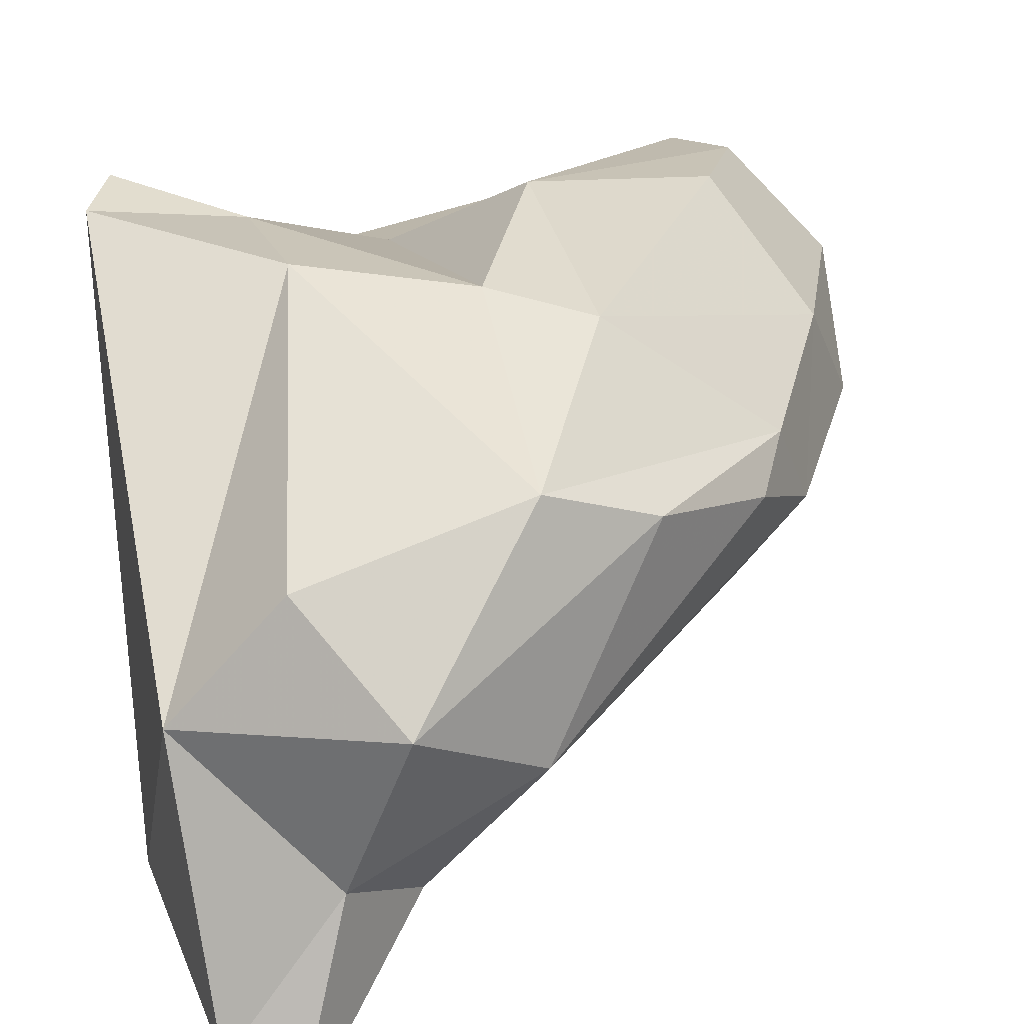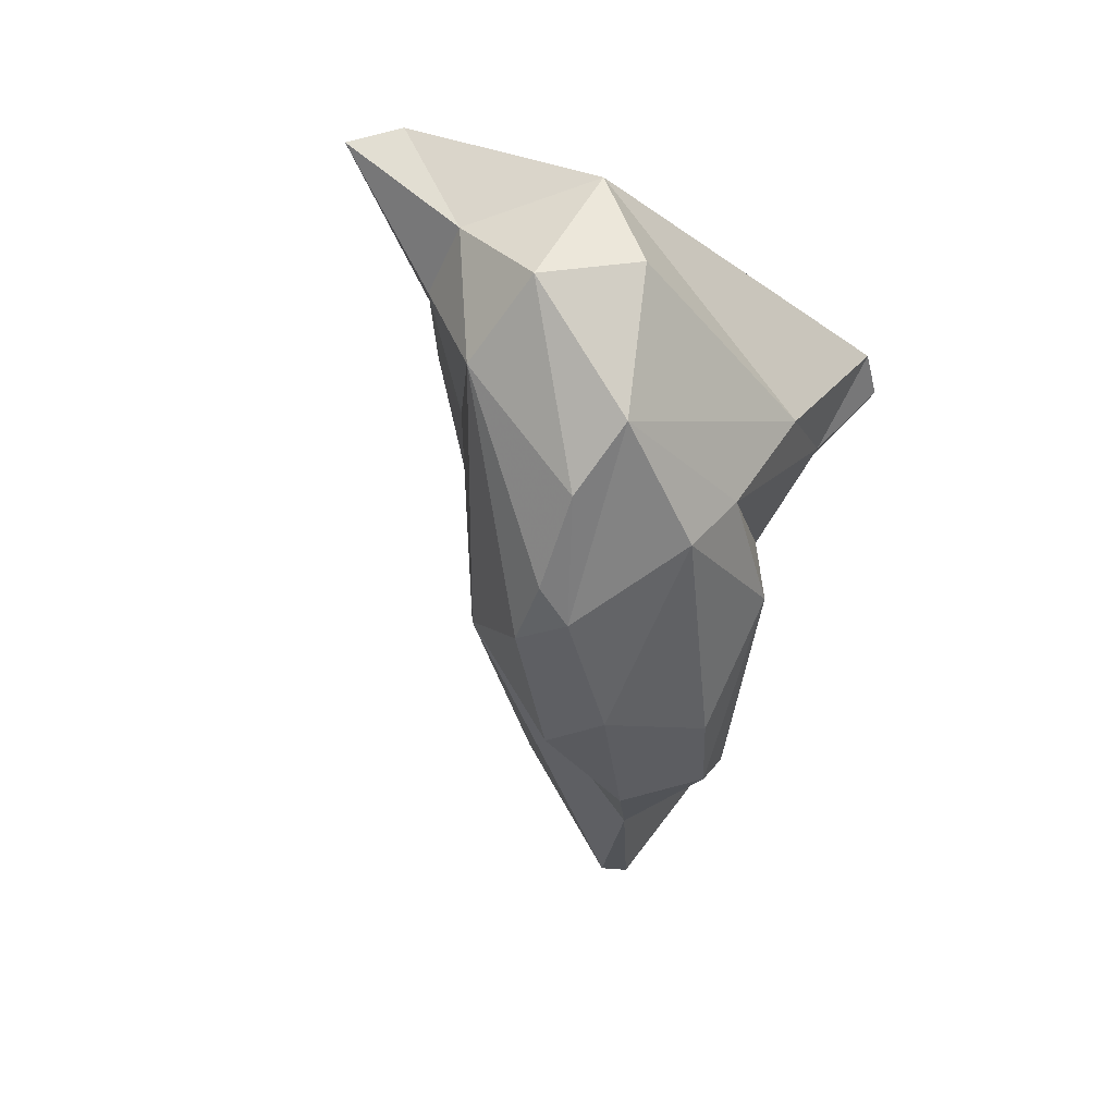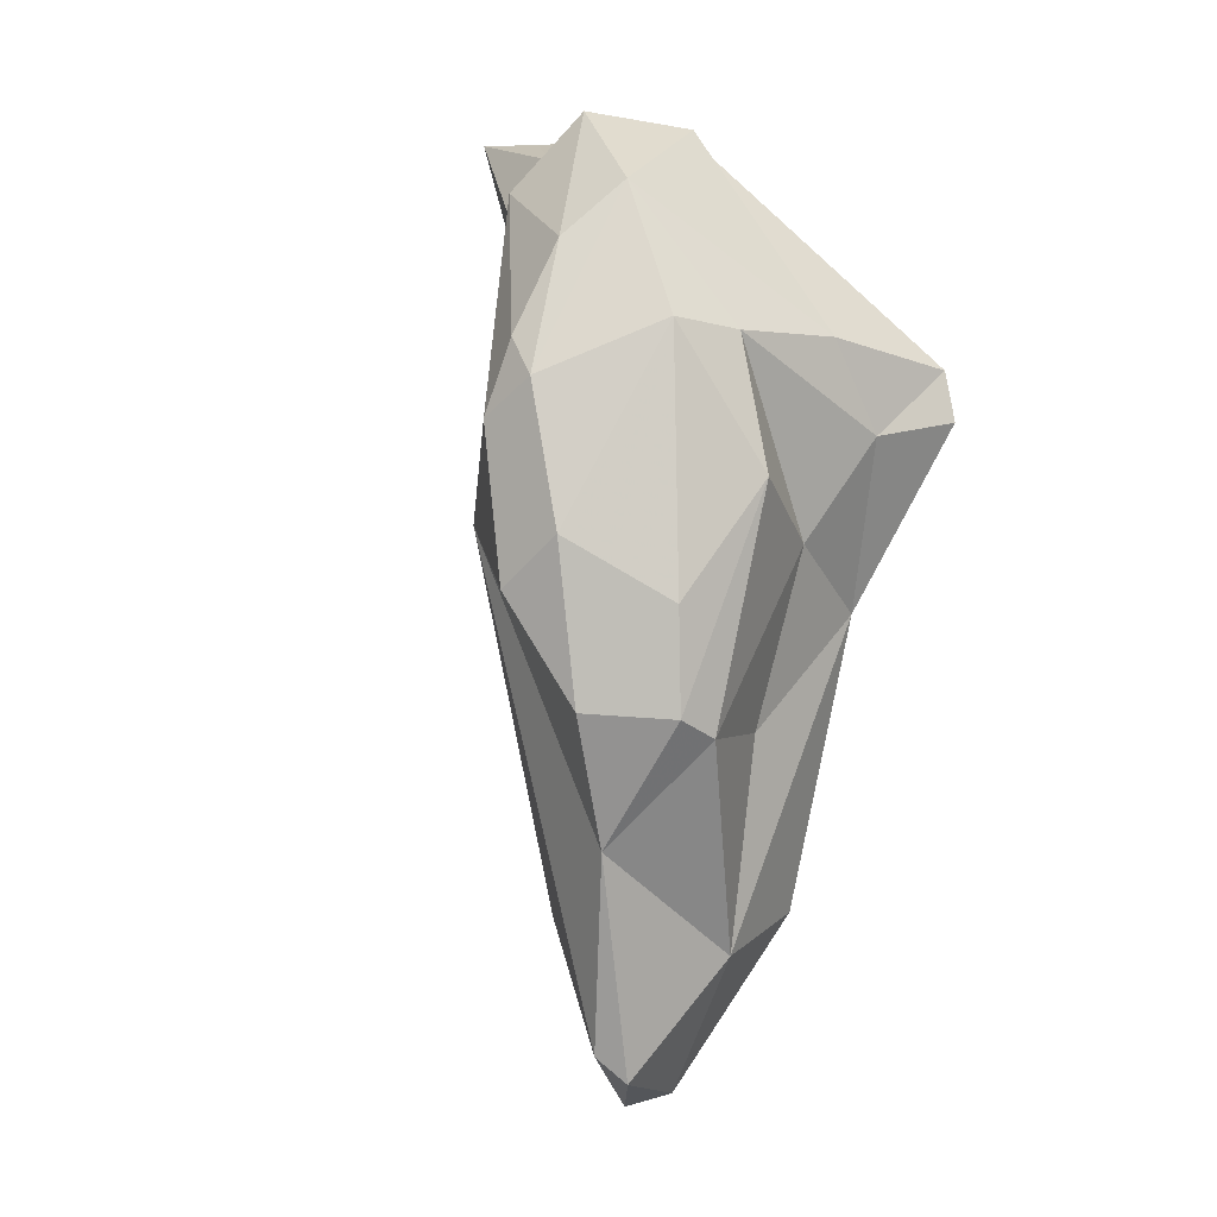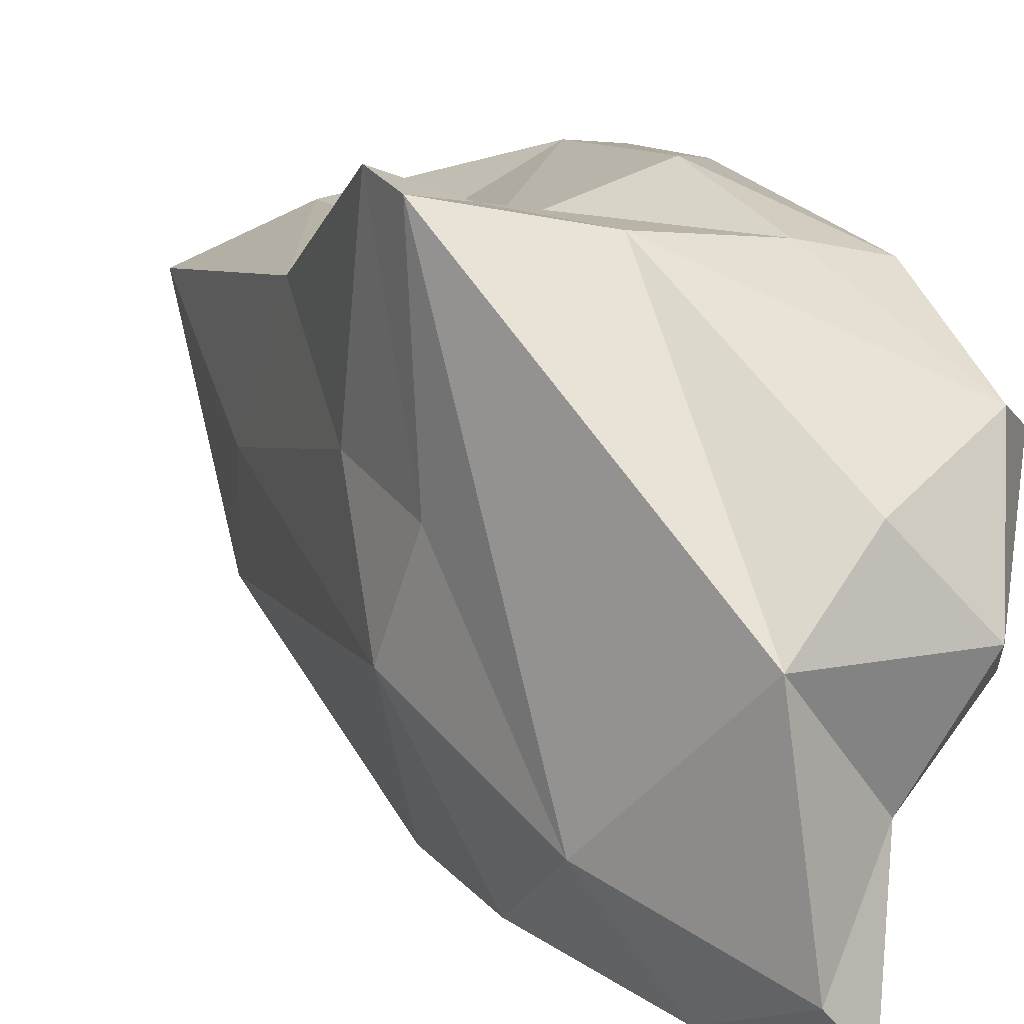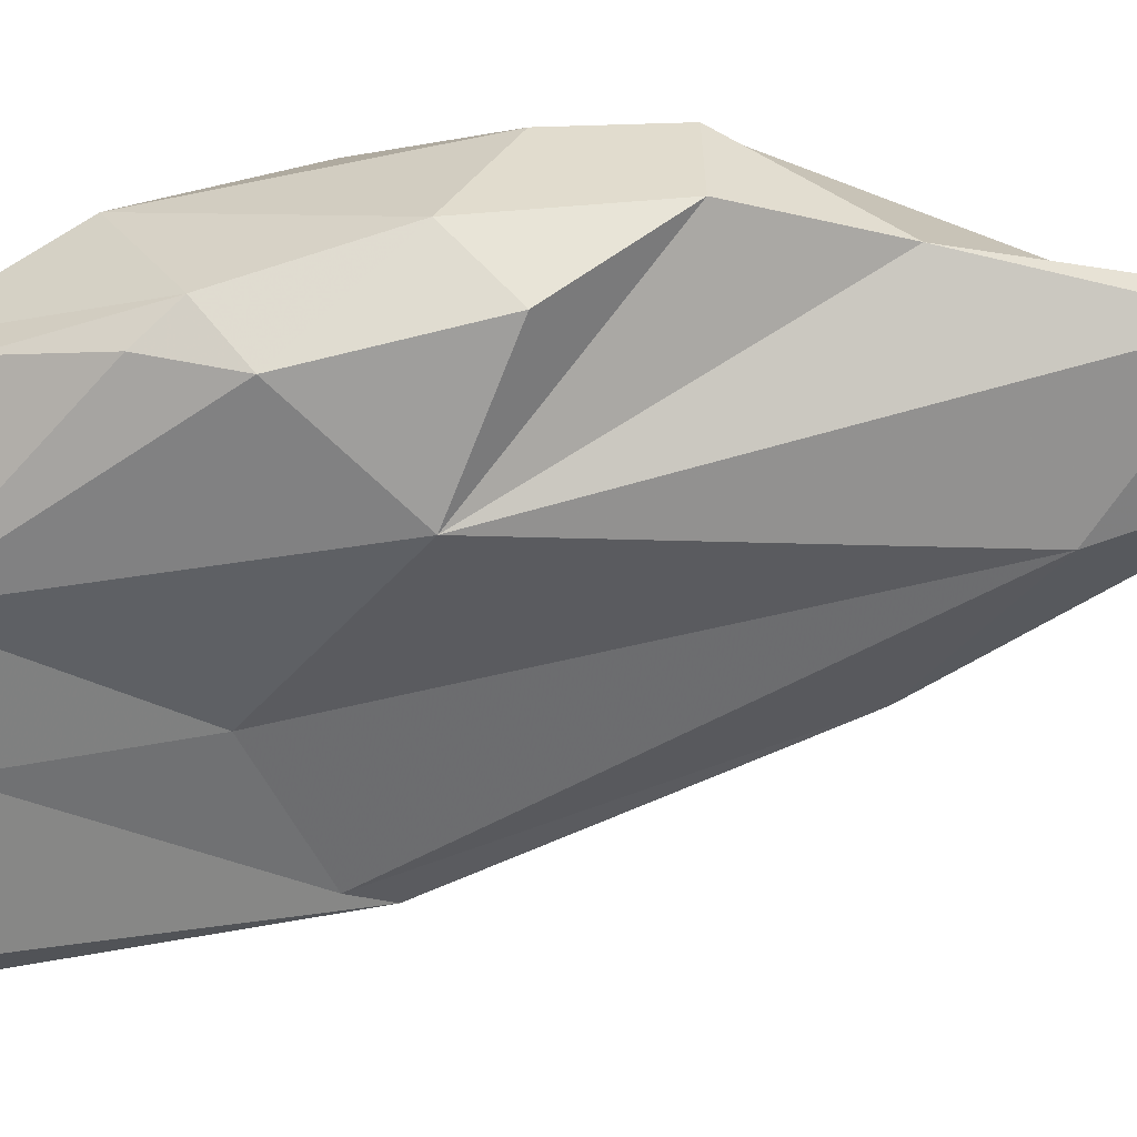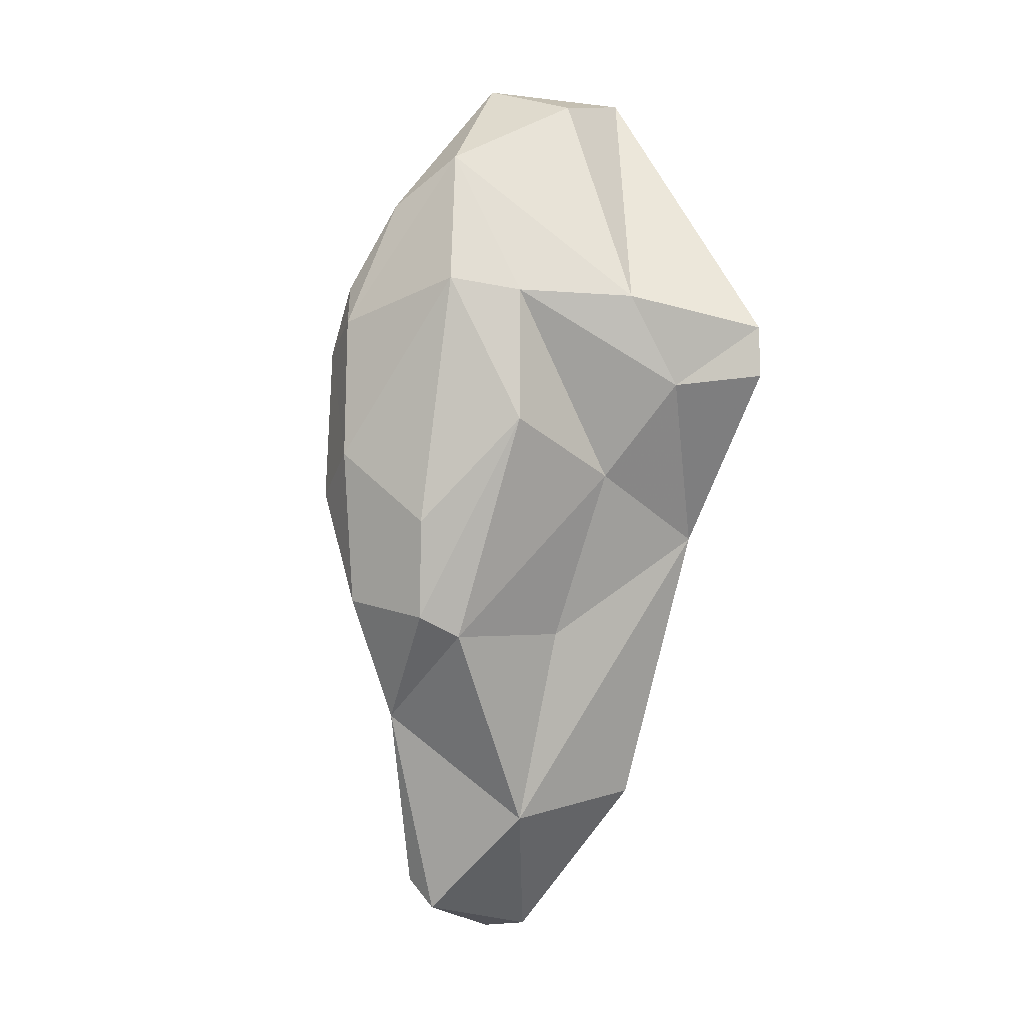
<metadata>
{"format":"obj","ext":"obj","renderer":"f3d","projection":"perspective","resolution":1024,"background":"white","views":[{"elev":13.7,"azim":8.8,"up":"+Y"},{"elev":57.1,"azim":117.5,"up":"+Z"},{"elev":7.3,"azim":137.4,"up":"+Z"},{"elev":9.1,"azim":-32.7,"up":"+Y"},{"elev":-10.9,"azim":84.0,"up":"+Y"},{"elev":10.6,"azim":170.7,"up":"+Z"}]}
</metadata>
<code>
v 169.2 290.2 77.6
v 169.2 289.1 80.96
v 168.5 295.7 81.49
v 169.1 285.8 79.19
v 170.3 282.8 84.61
v 168.5 296.3 79.8
v 171.1 289.1 69.54
v 171.3 280.5 80.65
v 172.3 279.4 86.09
v 173 280.5 89.36
v 170.3 293.5 73.35
v 171.9 287.2 89.37
v 171.6 281.2 76.69
v 171.6 285.9 68.56
v 174.3 279.2 89.32
v 172.5 292.8 63.38
v 173.8 294.4 76.01
v 177 294.6 82.86
v 173 281.2 78.02
v 173 294.9 82.61
v 171.4 295.4 79.42
v 176.2 291 57.48
v 175.2 283.8 88.56
v 176.3 283.1 86.16
v 175.5 294 70.03
v 173.4 285.4 66.22
v 176.9 294.3 63.03
v 174.3 289.9 89.29
v 176.4 284.1 80.43
v 177.6 290.1 57.11
v 180.1 292.9 59.16
v 176.8 287.3 89.91
v 177.2 296.1 78.45
v 179 286.1 87.22
v 178.8 291.5 87.5
v 180.7 295.8 74.8
v 180.8 296 71.34
v 179.4 296.1 70.6
v 180.9 290.7 85.69
v 180.8 292.2 60.07
v 179.4 294.2 83.28
v 178.7 287.8 63.34
v 182.7 290.5 82.67
v 181.6 287.3 76.62
v 182.9 291.6 81.52
v 181.6 293.4 67
v 183.3 289.9 80.18
v 183 293.8 71.53
v 183.8 291.2 75.06
v 183.2 293.2 76.87
g foo
f 15 10 9
f 13 15 9
f 9 10 5
f 13 9 8
f 8 9 5
f 2 4 5
f 8 5 4
f 13 8 4
f 1 4 2
f 42 19 26
f 19 13 26
f 14 13 4
f 26 13 14
f 1 7 4
f 14 4 7
f 10 15 23
f 24 23 15
f 15 13 24
f 12 10 23
f 12 5 10
f 13 19 24
f 24 19 29
f 2 5 3
f 5 12 3
f 42 29 19
f 2 3 6
f 2 6 1
f 11 1 6
f 7 1 11
f 26 30 42
f 14 22 26
f 14 7 16
f 22 14 16
f 30 26 22
f 16 7 11
f 24 34 23
f 34 32 23
f 23 32 12
f 32 28 12
f 29 34 24
f 28 20 12
f 34 29 44
f 20 3 12
f 21 3 20
f 44 29 42
f 6 3 21
f 11 6 21
f 17 11 21
f 25 11 17
f 44 42 40
f 40 42 30
f 27 11 25
f 31 30 22
f 31 40 30
f 27 16 11
f 16 27 22
f 31 22 27
f 28 32 35
f 39 35 32
f 39 32 34
f 43 39 34
f 34 47 43
f 20 28 35
f 44 47 34
f 18 20 35
f 44 49 47
f 18 21 20
f 48 49 44
f 17 21 18
f 33 17 18
f 17 33 38
f 48 44 46
f 38 25 17
f 46 44 40
f 38 37 46
f 27 25 38
f 27 38 46
f 31 27 46
f 40 31 46
f 45 35 39
f 45 39 43
f 41 18 35
f 41 35 45
f 45 43 47
f 50 41 45
f 50 45 47
f 47 49 50
f 33 18 41
f 36 33 41
f 36 41 50
f 48 36 50
f 48 50 49
f 37 38 33
f 37 33 36
f 37 36 48
f 46 37 48
g

</code>
